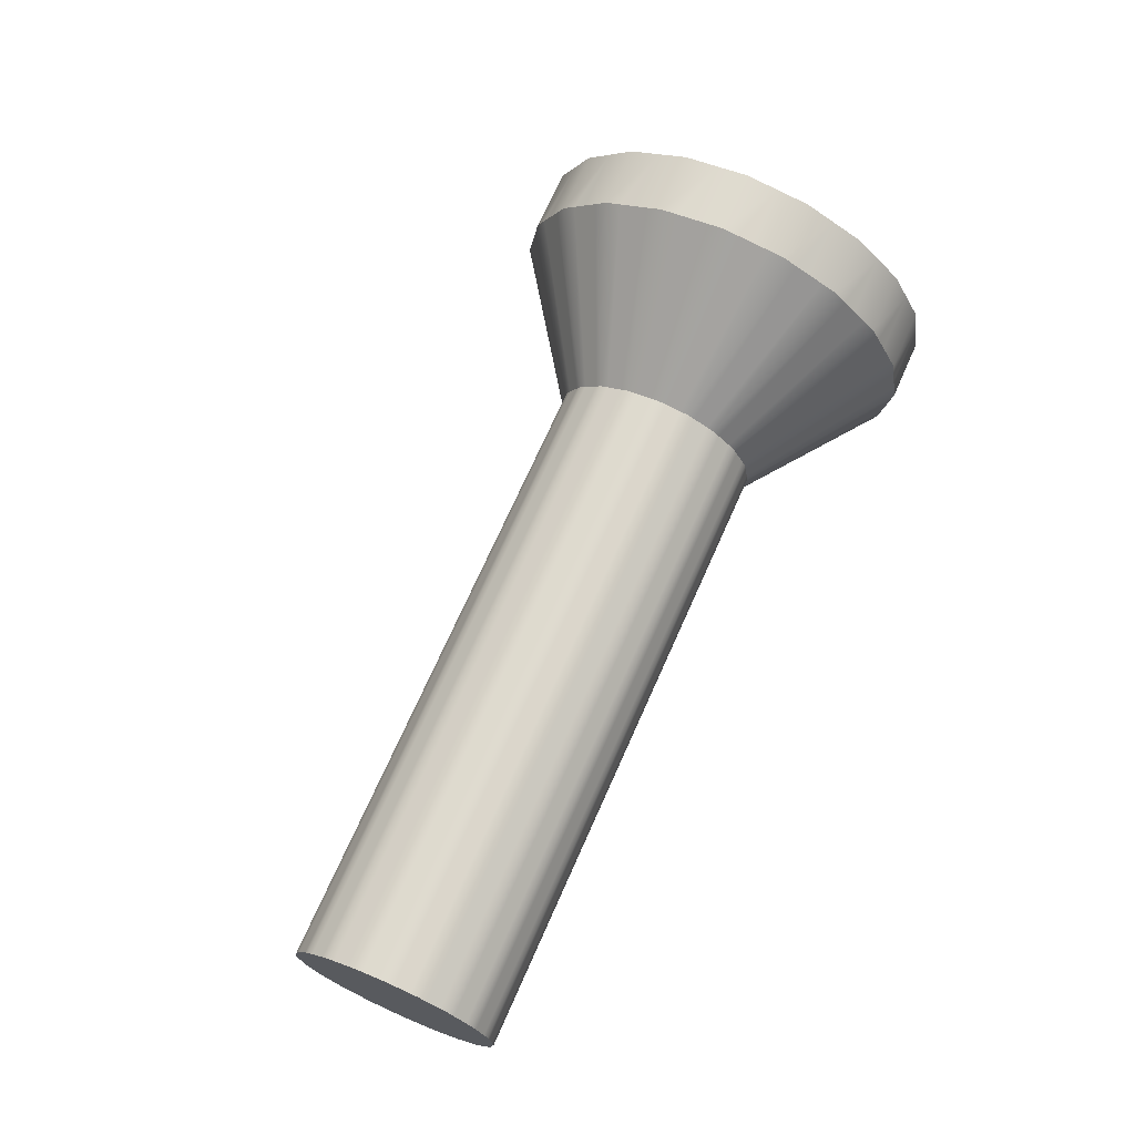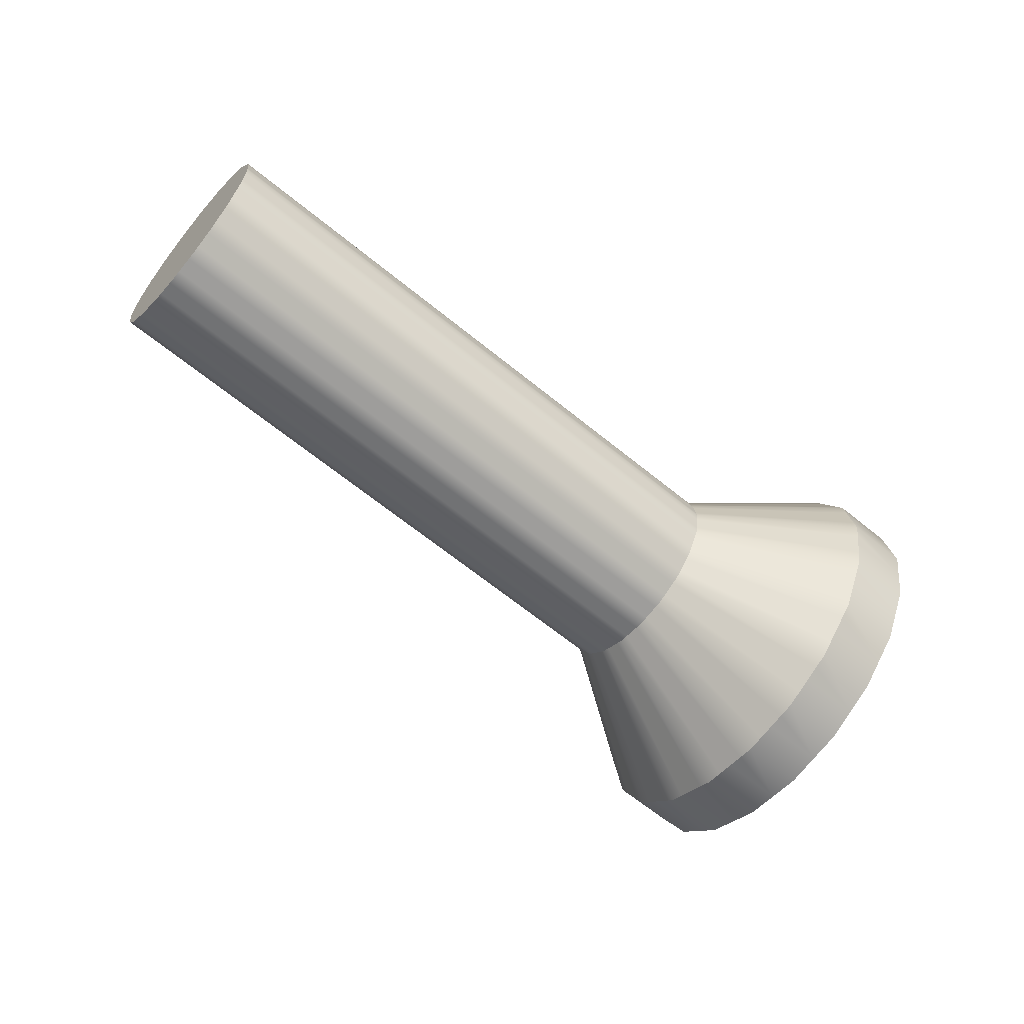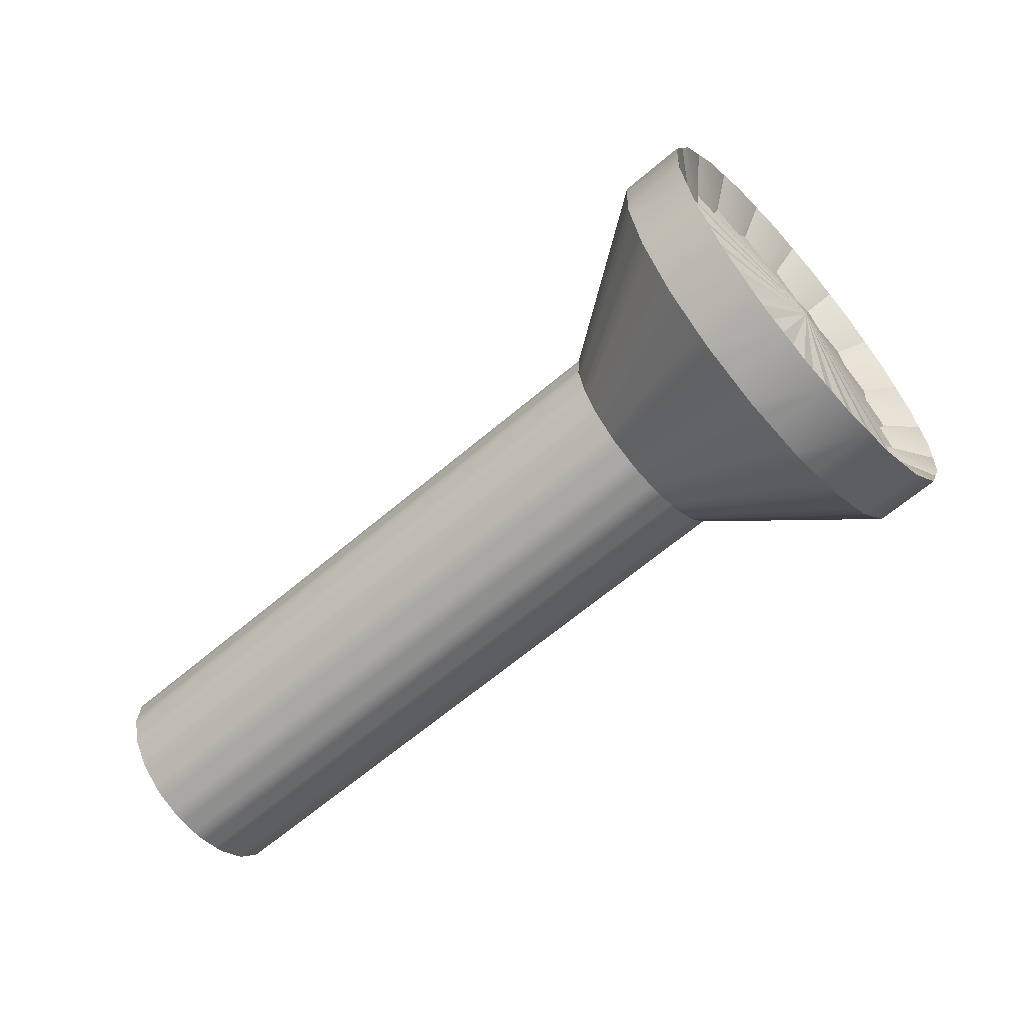
<metadata>
{"format":"obj","ext":"obj","renderer":"f3d","projection":"perspective","resolution":1024,"background":"white","views":[{"elev":70.5,"azim":143.9,"up":"+Y"},{"elev":-63.1,"azim":170.2,"up":"+Y"},{"elev":-13.3,"azim":-150.7,"up":"+Z"}]}
</metadata>
<code>
g default
v 2.144 0.04129 0.3846
v 2.149 0.04684 0.394
v 2.154 0.05548 0.4015
v 2.156 0.06637 0.4063
v 2.157 0.07844 0.4079
v 2.156 0.09051 0.4063
v 2.154 0.1014 0.4015
v 2.149 0.11 0.394
v 2.144 0.1156 0.3846
v 2.138 0.1175 0.3741
v 2.132 0.1156 0.3636
v 2.126 0.11 0.3542
v 2.122 0.1014 0.3467
v 2.119 0.09051 0.3419
v 2.118 0.07844 0.3403
v 2.119 0.06637 0.3419
v 2.122 0.05548 0.3467
v 2.126 0.04684 0.3542
v 2.132 0.04129 0.3636
v 2.138 0.03938 0.3741
v 1.877 0.004143 0.5527
v 1.888 0.01524 0.5716
v 1.896 0.03252 0.5866
v 1.902 0.0543 0.5962
v 1.904 0.07844 0.5995
v 1.902 0.1026 0.5962
v 1.896 0.1244 0.5866
v 1.888 0.1416 0.5716
v 1.877 0.1527 0.5527
v 1.865 0.1566 0.5318
v 1.853 0.1527 0.5109
v 1.842 0.1416 0.4921
v 1.833 0.1244 0.4771
v 1.828 0.1026 0.4675
v 1.826 0.07844 0.4642
v 1.828 0.0543 0.4675
v 1.833 0.03252 0.4771
v 1.842 0.01524 0.4921
v 1.853 0.004143 0.5109
v 1.865 0.000319 0.5318
v 2.138 0.07844 0.3741
v 1.903 0.009691 0.5503
v 2.147 0.04407 0.3893
v 1.908 0.01524 0.5597
v 1.882 0.009691 0.5622
v 1.897 0.004143 0.5409
v 1.913 0.02388 0.5672
v 2.152 0.05116 0.3977
v 1.917 0.03252 0.5747
v 1.892 0.02388 0.5791
v 1.92 0.04341 0.5795
v 2.155 0.06093 0.4039
v 1.922 0.0543 0.5843
v 1.899 0.04341 0.5914
v 1.923 0.06637 0.586
v 2.157 0.07241 0.4071
v 1.924 0.07844 0.5876
v 1.903 0.06637 0.5978
v 1.923 0.09051 0.586
v 2.157 0.08448 0.4071
v 1.922 0.1026 0.5843
v 1.903 0.09051 0.5978
v 1.92 0.1135 0.5795
v 2.155 0.09596 0.4039
v 1.917 0.1244 0.5747
v 1.899 0.1135 0.5914
v 1.913 0.133 0.5672
v 2.152 0.1057 0.3977
v 1.908 0.1416 0.5597
v 1.892 0.133 0.5791
v 1.903 0.1472 0.5503
v 2.147 0.1128 0.3893
v 1.897 0.1527 0.5409
v 1.882 0.1472 0.5622
v 1.891 0.1547 0.5304
v 2.141 0.1166 0.3793
v 1.885 0.1566 0.52
v 1.871 0.1547 0.5423
v 1.879 0.1547 0.5095
v 2.135 0.1166 0.3689
v 1.873 0.1527 0.4991
v 1.859 0.1547 0.5214
v 1.868 0.1472 0.4896
v 2.129 0.1128 0.3589
v 1.862 0.1416 0.4802
v 1.847 0.1472 0.5015
v 1.858 0.133 0.4727
v 2.124 0.1057 0.3505
v 1.854 0.1244 0.4652
v 1.837 0.133 0.4846
v 1.851 0.1135 0.4604
v 2.121 0.09596 0.3443
v 1.848 0.1026 0.4556
v 1.83 0.1135 0.4723
v 1.847 0.09051 0.454
v 2.119 0.08448 0.3411
v 1.846 0.07844 0.4523
v 1.827 0.09051 0.4658
v 1.847 0.06637 0.454
v 2.119 0.07241 0.3411
v 1.848 0.0543 0.4556
v 1.827 0.06637 0.4658
v 1.851 0.04341 0.4604
v 2.121 0.06093 0.3443
v 1.854 0.03252 0.4652
v 1.83 0.04341 0.4723
v 1.858 0.02388 0.4727
v 2.124 0.05116 0.3505
v 1.862 0.01524 0.4802
v 1.837 0.02388 0.4846
v 1.868 0.009691 0.4896
v 2.129 0.04407 0.3589
v 1.873 0.004143 0.4991
v 1.847 0.009691 0.5015
v 1.879 0.002231 0.5095
v 2.135 0.04034 0.3689
v 1.885 0.000319 0.52
v 1.859 0.002231 0.5214
v 1.891 0.002231 0.5304
v 2.141 0.04034 0.3793
v 1.871 0.002231 0.5423
v 2.143 0.05893 0.3827
v 2.141 0.05987 0.3793
v 2.144 0.06264 0.384
v 2.146 0.06296 0.3875
v 2.146 0.06696 0.3878
v 2.148 0.0685 0.391
v 2.147 0.07241 0.3902
v 2.149 0.07502 0.3928
v 2.148 0.07844 0.391
v 2.149 0.08187 0.3928
v 2.147 0.08448 0.3902
v 2.148 0.08839 0.391
v 2.146 0.08992 0.3878
v 2.146 0.09393 0.3875
v 2.144 0.09424 0.384
v 2.143 0.09796 0.3827
v 2.141 0.09702 0.3793
v 2.14 0.1001 0.3771
v 2.138 0.09798 0.3741
v 2.136 0.1001 0.3711
v 2.135 0.09702 0.3689
v 2.133 0.09796 0.3655
v 2.132 0.09424 0.3642
v 2.13 0.09393 0.3607
v 2.13 0.08992 0.3604
v 2.128 0.08839 0.3572
v 2.129 0.08448 0.358
v 2.127 0.08187 0.3554
v 2.128 0.07844 0.3572
v 2.127 0.07502 0.3554
v 2.129 0.07241 0.358
v 2.128 0.0685 0.3572
v 2.13 0.06696 0.3604
v 2.13 0.06296 0.3607
v 2.132 0.06264 0.3642
v 2.133 0.05893 0.3655
v 2.135 0.05987 0.3689
v 2.136 0.05681 0.3711
v 2.138 0.05891 0.3741
v 2.14 0.05681 0.3771
v 1.888 0.0199 0.5529
v 1.89 0.03104 0.5569
v 1.882 0.02272 0.5428
v 1.896 0.03199 0.5673
v 1.897 0.044 0.5681
v 1.902 0.04862 0.5778
v 1.901 0.06034 0.5754
v 1.905 0.06817 0.5833
v 1.902 0.07844 0.5778
v 1.905 0.08872 0.5833
v 1.901 0.09655 0.5754
v 1.902 0.1083 0.5778
v 1.897 0.1129 0.5681
v 1.896 0.1249 0.5673
v 1.89 0.1258 0.5569
v 1.888 0.137 0.5529
v 1.882 0.1342 0.5428
v 1.878 0.1433 0.536
v 1.873 0.137 0.5271
v 1.868 0.1433 0.5182
v 1.864 0.1342 0.5114
v 1.858 0.137 0.5013
v 1.856 0.1258 0.4973
v 1.85 0.1249 0.4869
v 1.849 0.1129 0.486
v 1.844 0.1083 0.4764
v 1.845 0.09655 0.4788
v 1.84 0.08872 0.4709
v 1.844 0.07844 0.4763
v 1.84 0.06817 0.4709
v 1.845 0.06034 0.4788
v 1.844 0.04862 0.4764
v 1.849 0.044 0.486
v 1.85 0.03199 0.4869
v 1.856 0.03104 0.4973
v 1.858 0.0199 0.5013
v 1.864 0.02272 0.5114
v 1.868 0.01355 0.5182
v 1.873 0.01985 0.5271
v 1.878 0.01355 0.536
v 1.941 0.04268 0.5048
v 1.94 0.04129 0.5025
v 2.145 0.04268 0.3869
v 1.942 0.04407 0.5072
v 1.9 0.006917 0.5456
v 1.946 0.049 0.5138
v 1.945 0.04684 0.5119
v 2.15 0.049 0.3959
v 1.947 0.05116 0.5156
v 1.91 0.01956 0.5635
v 1.95 0.05821 0.5206
v 1.949 0.05548 0.5194
v 2.154 0.05821 0.4027
v 1.951 0.06093 0.5218
v 1.918 0.03797 0.5771
v 1.953 0.06939 0.5246
v 1.952 0.06637 0.5242
v 2.157 0.06939 0.4067
v 1.953 0.07241 0.525
v 1.923 0.06034 0.5852
v 1.953 0.08146 0.5254
v 1.953 0.07844 0.5258
v 2.157 0.08146 0.4075
v 1.953 0.08448 0.525
v 1.924 0.08448 0.5868
v 1.952 0.09324 0.523
v 1.952 0.09051 0.5242
v 2.156 0.09324 0.4051
v 1.951 0.09596 0.5218
v 1.921 0.108 0.5819
v 1.948 0.1036 0.5175
v 1.949 0.1014 0.5194
v 2.153 0.1036 0.3996
v 1.947 0.1057 0.5156
v 1.915 0.1287 0.571
v 1.944 0.1114 0.5095
v 1.945 0.11 0.5119
v 2.148 0.1114 0.3916
v 1.942 0.1128 0.5072
v 1.905 0.1444 0.555
v 1.938 0.1161 0.4998
v 1.94 0.1156 0.5025
v 2.142 0.1161 0.3819
v 1.937 0.1166 0.4972
v 1.894 0.1537 0.5357
v 1.932 0.117 0.4894
v 1.934 0.1175 0.492
v 2.136 0.117 0.3715
v 1.931 0.1166 0.4868
v 1.882 0.1556 0.5147
v 1.926 0.1142 0.4792
v 1.928 0.1156 0.4815
v 2.131 0.1142 0.3613
v 1.925 0.1128 0.4768
v 1.87 0.15 0.4944
v 1.921 0.1079 0.4702
v 1.922 0.11 0.4721
v 2.125 0.1079 0.3523
v 1.92 0.1057 0.4684
v 1.86 0.1373 0.4765
v 1.917 0.09868 0.4634
v 1.918 0.1014 0.4646
v 2.121 0.09868 0.3455
v 1.916 0.09596 0.4622
v 1.852 0.1189 0.4628
v 1.915 0.0875 0.4594
v 1.915 0.09051 0.4598
v 2.119 0.0875 0.3415
v 1.915 0.08448 0.459
v 1.848 0.09655 0.4548
v 1.914 0.07543 0.4586
v 1.914 0.07844 0.4582
v 2.119 0.07543 0.3407
v 1.915 0.07241 0.459
v 1.847 0.07241 0.4531
v 1.916 0.06365 0.461
v 1.915 0.06637 0.4598
v 2.12 0.06365 0.3431
v 1.916 0.06093 0.4622
v 1.849 0.04886 0.458
v 1.919 0.05332 0.4665
v 1.918 0.05548 0.4646
v 2.123 0.05332 0.3486
v 1.92 0.05116 0.4684
v 1.856 0.0282 0.469
v 1.924 0.04546 0.4745
v 1.922 0.04684 0.4721
v 2.128 0.04546 0.3566
v 1.925 0.04407 0.4768
v 1.865 0.01247 0.4849
v 1.929 0.04081 0.4842
v 1.928 0.04129 0.4815
v 2.133 0.04081 0.3663
v 1.931 0.04034 0.4868
v 1.876 0.003187 0.5043
v 1.935 0.03986 0.4946
v 1.934 0.03938 0.492
v 2.139 0.03986 0.3767
v 1.937 0.04034 0.4972
v 1.888 0.001275 0.5252
v 1.944 0.04546 0.5095
v 2.148 0.04546 0.3916
v 1.905 0.01247 0.555
v 1.948 0.05332 0.5175
v 2.153 0.05332 0.3996
v 1.915 0.0282 0.571
v 1.952 0.06365 0.523
v 2.156 0.06365 0.4051
v 1.921 0.04886 0.5819
v 1.953 0.07543 0.5254
v 2.157 0.07543 0.4075
v 1.924 0.07241 0.5868
v 1.953 0.0875 0.5246
v 2.157 0.0875 0.4067
v 1.923 0.09655 0.5852
v 1.95 0.09868 0.5206
v 2.154 0.09868 0.4027
v 1.918 0.1189 0.5771
v 1.946 0.1079 0.5138
v 2.15 0.1079 0.3959
v 1.91 0.1373 0.5635
v 1.941 0.1142 0.5048
v 2.145 0.1142 0.3869
v 1.9 0.15 0.5456
v 1.935 0.117 0.4946
v 2.139 0.117 0.3767
v 1.888 0.1556 0.5252
v 1.929 0.1161 0.4842
v 2.133 0.1161 0.3663
v 1.876 0.1537 0.5043
v 1.924 0.1114 0.4745
v 2.128 0.1114 0.3566
v 1.865 0.1444 0.4849
v 1.919 0.1036 0.4665
v 2.123 0.1036 0.3486
v 1.856 0.1287 0.469
v 1.916 0.09324 0.461
v 2.12 0.09324 0.3431
v 1.849 0.108 0.458
v 1.914 0.08146 0.4586
v 2.119 0.08146 0.3407
v 1.847 0.08448 0.4531
v 1.915 0.06939 0.4594
v 2.119 0.06939 0.3415
v 1.848 0.06034 0.4548
v 1.917 0.05821 0.4634
v 2.121 0.05821 0.3455
v 1.852 0.03797 0.4628
v 1.921 0.049 0.4702
v 2.125 0.049 0.3523
v 1.86 0.01956 0.4765
v 1.926 0.04268 0.4792
v 2.131 0.04268 0.3613
v 1.87 0.006917 0.4944
v 1.932 0.03986 0.4894
v 2.136 0.03986 0.3715
v 1.882 0.001275 0.5147
v 1.938 0.04081 0.4998
v 2.142 0.04081 0.3819
v 1.894 0.003187 0.5357
v 1.866 0.07844 0.5312
v 1.866 0.07844 0.5312
v 1.866 0.07844 0.5312
v 1.866 0.07844 0.5312
v 1.866 0.07844 0.5312
v 1.866 0.07844 0.5312
v 1.866 0.07844 0.5312
v 1.866 0.07844 0.5312
v 1.866 0.07844 0.5312
v 1.866 0.07844 0.5312
v 1.866 0.07844 0.5312
v 1.866 0.07844 0.5312
v 1.866 0.07844 0.5312
v 1.866 0.07844 0.5312
v 1.866 0.07844 0.5312
v 1.866 0.07844 0.5312
v 1.866 0.07844 0.5312
v 1.866 0.07844 0.5312
v 1.866 0.07844 0.5312
v 1.866 0.07844 0.5312
v 1.866 0.07844 0.5312
v 1.866 0.07844 0.5312
v 1.866 0.07844 0.5312
v 1.866 0.07844 0.5312
v 1.866 0.07844 0.5312
v 1.866 0.07844 0.5312
v 1.866 0.07844 0.5312
v 1.866 0.07844 0.5312
v 1.866 0.07844 0.5312
v 1.866 0.07844 0.5312
v 1.866 0.07844 0.5312
v 1.866 0.07844 0.5312
v 1.866 0.07844 0.5312
v 1.866 0.07844 0.5312
v 1.866 0.07844 0.5312
v 1.866 0.07844 0.5312
v 1.866 0.07844 0.5312
v 1.866 0.07844 0.5312
v 1.866 0.07844 0.5312
v 1.866 0.07844 0.5312
v 1.866 0.07844 0.5312
g PropZoo:pCylinder13
f 206 46 203 202
f 211 44 208 207
f 216 49 213 212
f 221 53 218 217
f 226 57 223 222
f 231 61 228 227
f 236 65 233 232
f 241 69 238 237
f 246 73 243 242
f 251 77 248 247
f 256 81 253 252
f 261 85 258 257
f 266 89 263 262
f 271 93 268 267
f 276 97 273 272
f 281 101 278 277
f 286 105 283 282
f 291 109 288 287
f 296 113 293 292
f 301 117 298 297
f 124 2 303 43 122
f 126 3 306 48 125
f 128 4 309 52 127
f 130 5 312 56 129
f 132 6 315 60 131
f 134 7 318 64 133
f 136 8 321 68 135
f 138 9 324 72 137
f 140 10 327 76 139
f 142 11 330 80 141
f 144 12 333 84 143
f 146 13 336 88 145
f 148 14 339 92 147
f 150 15 342 96 149
f 152 16 345 100 151
f 154 17 348 104 153
f 156 18 351 108 155
f 158 19 354 112 157
f 160 20 357 116 159
f 123 1 360 120 161
f 164 21 45 162
f 163 22 50 165
f 166 23 54 167
f 168 24 58 169
f 170 25 62 171
f 172 26 66 173
f 174 27 70 175
f 176 28 74 177
f 178 29 78 179
f 180 30 82 181
f 182 31 86 183
f 184 32 90 185
f 186 33 94 187
f 188 34 98 189
f 190 35 102 191
f 192 36 106 193
f 194 37 110 195
f 196 38 114 197
f 198 39 118 199
f 200 40 121 201
f 205 43 303 302
f 44 22 45 42 304
f 45 21 46 206 42
f 210 48 306 305
f 49 23 50 47 307
f 50 22 44 211 47
f 215 52 309 308
f 53 24 54 51 310
f 54 23 49 216 51
f 220 56 312 311
f 57 25 58 55 313
f 58 24 53 221 55
f 225 60 315 314
f 61 26 62 59 316
f 62 25 57 226 59
f 230 64 318 317
f 65 27 66 63 319
f 66 26 61 231 63
f 235 68 321 320
f 69 28 70 67 322
f 70 27 65 236 67
f 240 72 324 323
f 73 29 74 71 325
f 74 28 69 241 71
f 245 76 327 326
f 77 30 78 75 328
f 78 29 73 246 75
f 250 80 330 329
f 81 31 82 79 331
f 82 30 77 251 79
f 255 84 333 332
f 85 32 86 83 334
f 86 31 81 256 83
f 260 88 336 335
f 89 33 90 87 337
f 90 32 85 261 87
f 265 92 339 338
f 93 34 94 91 340
f 94 33 89 266 91
f 270 96 342 341
f 97 35 98 95 343
f 98 34 93 271 95
f 275 100 345 344
f 101 36 102 99 346
f 102 35 97 276 99
f 280 104 348 347
f 105 37 106 103 349
f 106 36 101 281 103
f 285 108 351 350
f 109 38 110 107 352
f 110 37 105 286 107
f 290 112 354 353
f 113 39 114 111 355
f 114 38 109 291 111
f 295 116 357 356
f 117 40 118 115 358
f 118 39 113 296 115
f 300 120 360 359
f 46 21 121 119 361
f 121 40 117 301 119
f 43 204 1 123 122
f 123 41 124 122
f 48 209 2 124 125
f 124 41 126 125
f 52 214 3 126 127
f 126 41 128 127
f 56 219 4 128 129
f 128 41 130 129
f 60 224 5 130 131
f 130 41 132 131
f 64 229 6 132 133
f 132 41 134 133
f 68 234 7 134 135
f 134 41 136 135
f 72 239 8 136 137
f 136 41 138 137
f 76 244 9 138 139
f 138 41 140 139
f 80 249 10 140 141
f 140 41 142 141
f 84 254 11 142 143
f 142 41 144 143
f 88 259 12 144 145
f 144 41 146 145
f 92 264 13 146 147
f 146 41 148 147
f 96 269 14 148 149
f 148 41 150 149
f 100 274 15 150 151
f 150 41 152 151
f 104 279 16 152 153
f 152 41 154 153
f 108 284 17 154 155
f 154 41 156 155
f 112 289 18 156 157
f 156 41 158 157
f 116 294 19 158 159
f 158 41 160 159
f 120 299 20 160 161
f 160 41 123 161
f 45 22 163 162
f 362 363 364 365
f 50 23 166 165
f 366 363 362 367
f 54 24 168 167
f 368 363 366 369
f 58 25 170 169
f 370 363 368 371
f 62 26 172 171
f 372 363 370 373
f 66 27 174 173
f 374 363 372 375
f 70 28 176 175
f 376 363 374 377
f 74 29 178 177
f 378 363 376 379
f 78 30 180 179
f 380 363 378 381
f 82 31 182 181
f 382 363 380 383
f 86 32 184 183
f 384 363 382 385
f 90 33 186 185
f 386 363 384 387
f 94 34 188 187
f 388 363 386 389
f 98 35 190 189
f 390 363 388 391
f 102 36 192 191
f 392 363 390 393
f 106 37 194 193
f 394 363 392 395
f 110 38 196 195
f 396 363 394 397
f 114 39 198 197
f 398 363 396 399
f 118 40 200 199
f 400 363 398 401
f 121 21 164 201
f 364 363 400 402
f 203 1 204 202
f 204 43 205 202
f 205 42 206 202
f 208 2 209 207
f 209 48 210 207
f 210 47 211 207
f 213 3 214 212
f 214 52 215 212
f 215 51 216 212
f 218 4 219 217
f 219 56 220 217
f 220 55 221 217
f 223 5 224 222
f 224 60 225 222
f 225 59 226 222
f 228 6 229 227
f 229 64 230 227
f 230 63 231 227
f 233 7 234 232
f 234 68 235 232
f 235 67 236 232
f 238 8 239 237
f 239 72 240 237
f 240 71 241 237
f 243 9 244 242
f 244 76 245 242
f 245 75 246 242
f 248 10 249 247
f 249 80 250 247
f 250 79 251 247
f 253 11 254 252
f 254 84 255 252
f 255 83 256 252
f 258 12 259 257
f 259 88 260 257
f 260 87 261 257
f 263 13 264 262
f 264 92 265 262
f 265 91 266 262
f 268 14 269 267
f 269 96 270 267
f 270 95 271 267
f 273 15 274 272
f 274 100 275 272
f 275 99 276 272
f 278 16 279 277
f 279 104 280 277
f 280 103 281 277
f 283 17 284 282
f 284 108 285 282
f 285 107 286 282
f 288 18 289 287
f 289 112 290 287
f 290 111 291 287
f 293 19 294 292
f 294 116 295 292
f 295 115 296 292
f 298 20 299 297
f 299 120 300 297
f 300 119 301 297
f 303 2 208 302
f 208 44 304 302
f 304 42 205 302
f 306 3 213 305
f 213 49 307 305
f 307 47 210 305
f 309 4 218 308
f 218 53 310 308
f 310 51 215 308
f 312 5 223 311
f 223 57 313 311
f 313 55 220 311
f 315 6 228 314
f 228 61 316 314
f 316 59 225 314
f 318 7 233 317
f 233 65 319 317
f 319 63 230 317
f 321 8 238 320
f 238 69 322 320
f 322 67 235 320
f 324 9 243 323
f 243 73 325 323
f 325 71 240 323
f 327 10 248 326
f 248 77 328 326
f 328 75 245 326
f 330 11 253 329
f 253 81 331 329
f 331 79 250 329
f 333 12 258 332
f 258 85 334 332
f 334 83 255 332
f 336 13 263 335
f 263 89 337 335
f 337 87 260 335
f 339 14 268 338
f 268 93 340 338
f 340 91 265 338
f 342 15 273 341
f 273 97 343 341
f 343 95 270 341
f 345 16 278 344
f 278 101 346 344
f 346 99 275 344
f 348 17 283 347
f 283 105 349 347
f 349 103 280 347
f 351 18 288 350
f 288 109 352 350
f 352 107 285 350
f 354 19 293 353
f 293 113 355 353
f 355 111 290 353
f 357 20 298 356
f 298 117 358 356
f 358 115 295 356
f 360 1 203 359
f 203 46 361 359
f 361 119 300 359
f 164 162 365 364
f 162 163 362 365
f 163 165 367 362
f 165 166 366 367
f 166 167 369 366
f 167 168 368 369
f 168 169 371 368
f 169 170 370 371
f 170 171 373 370
f 171 172 372 373
f 172 173 375 372
f 173 174 374 375
f 174 175 377 374
f 175 176 376 377
f 176 177 379 376
f 177 178 378 379
f 178 179 381 378
f 179 180 380 381
f 180 181 383 380
f 181 182 382 383
f 182 183 385 382
f 183 184 384 385
f 184 185 387 384
f 185 186 386 387
f 186 187 389 386
f 187 188 388 389
f 188 189 391 388
f 189 190 390 391
f 190 191 393 390
f 191 192 392 393
f 192 193 395 392
f 193 194 394 395
f 194 195 397 394
f 195 196 396 397
f 196 197 399 396
f 197 198 398 399
f 198 199 401 398
f 199 200 400 401
f 200 201 402 400
f 201 164 364 402

</code>
